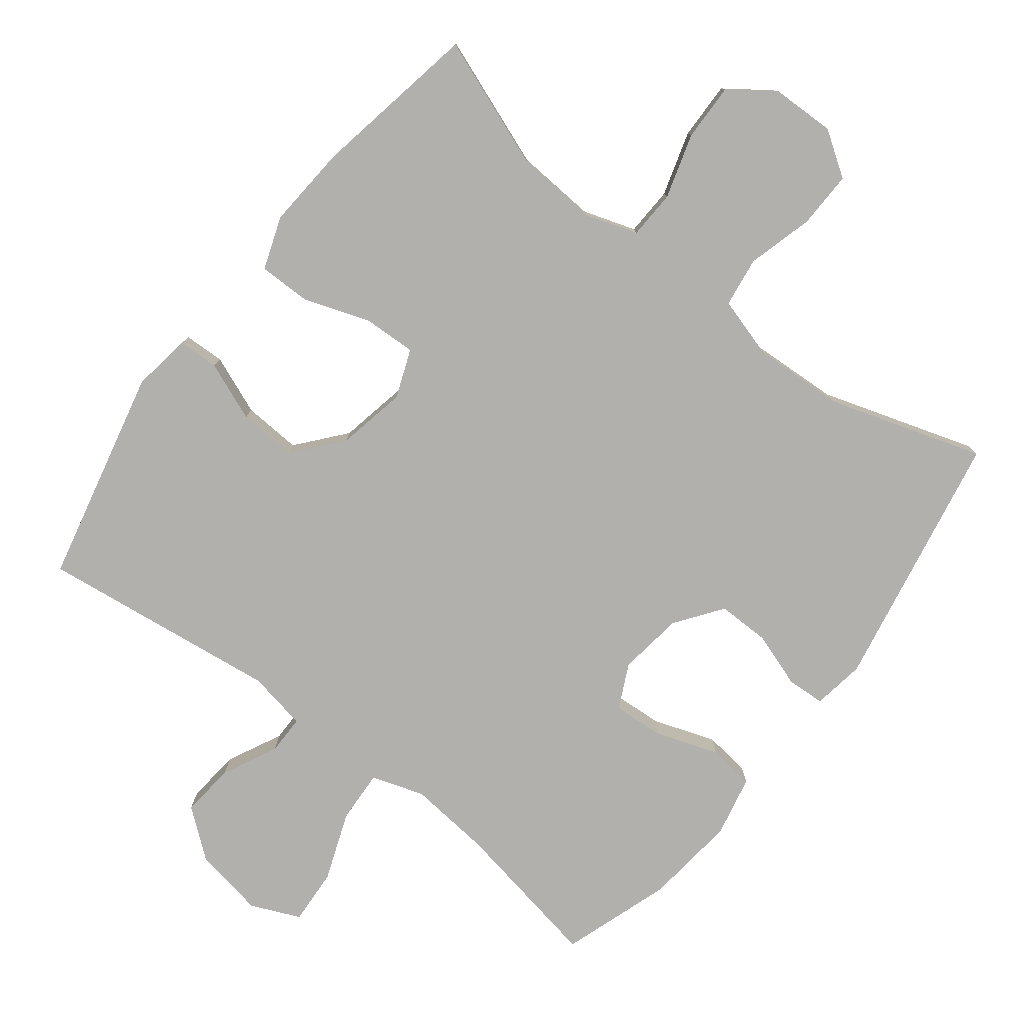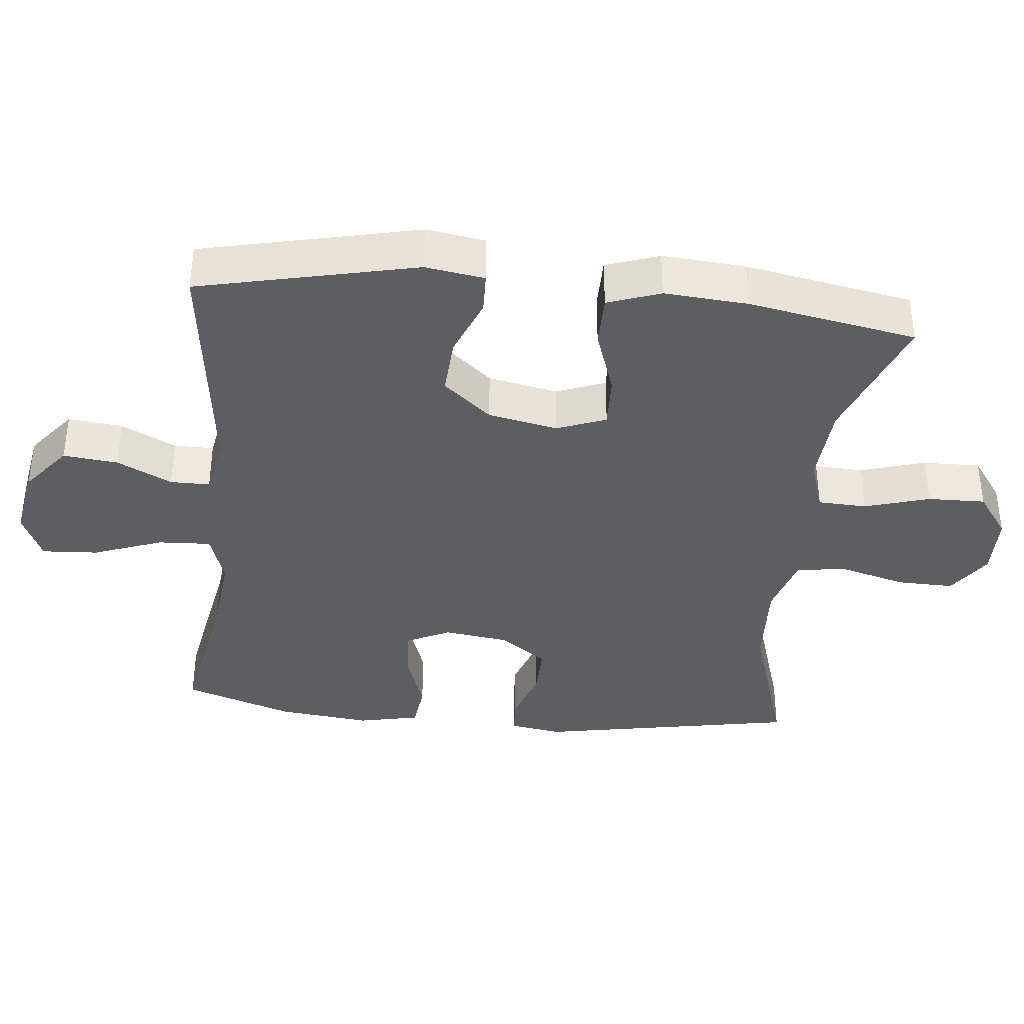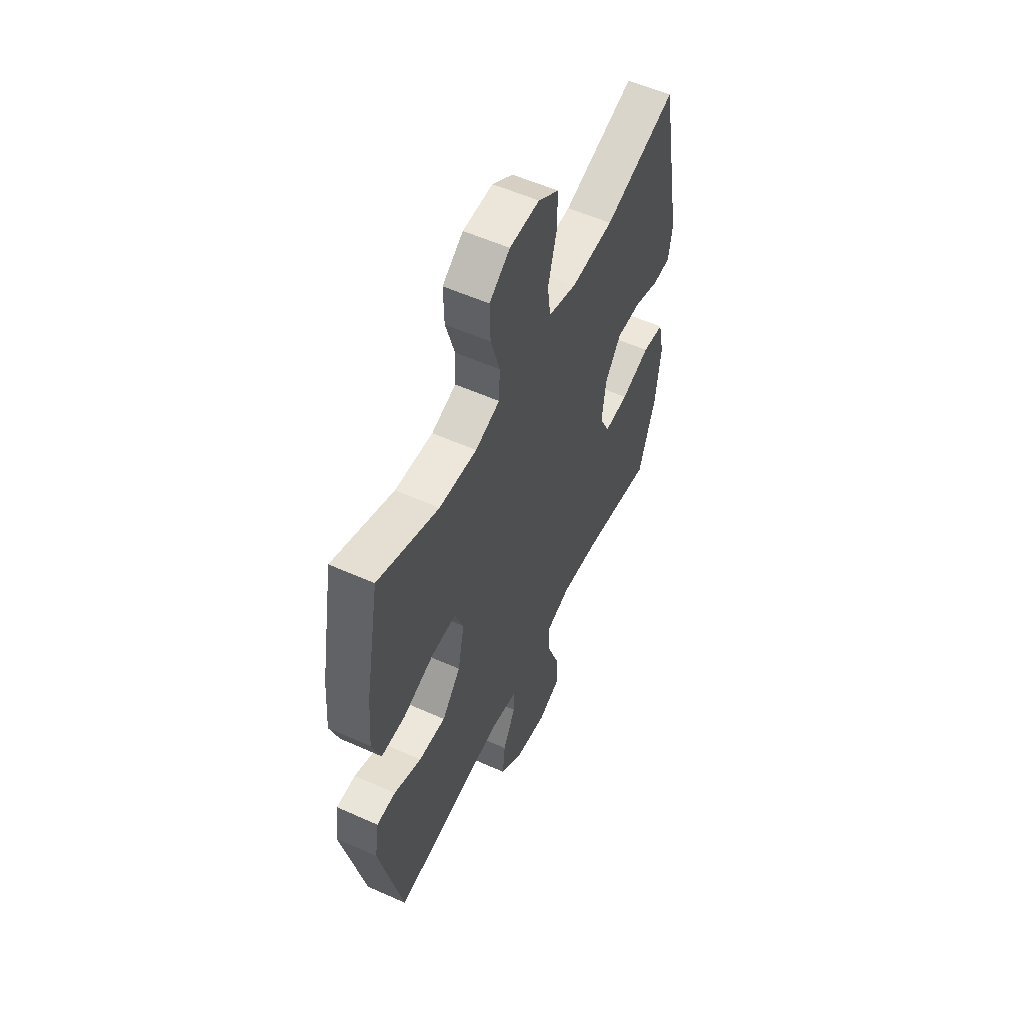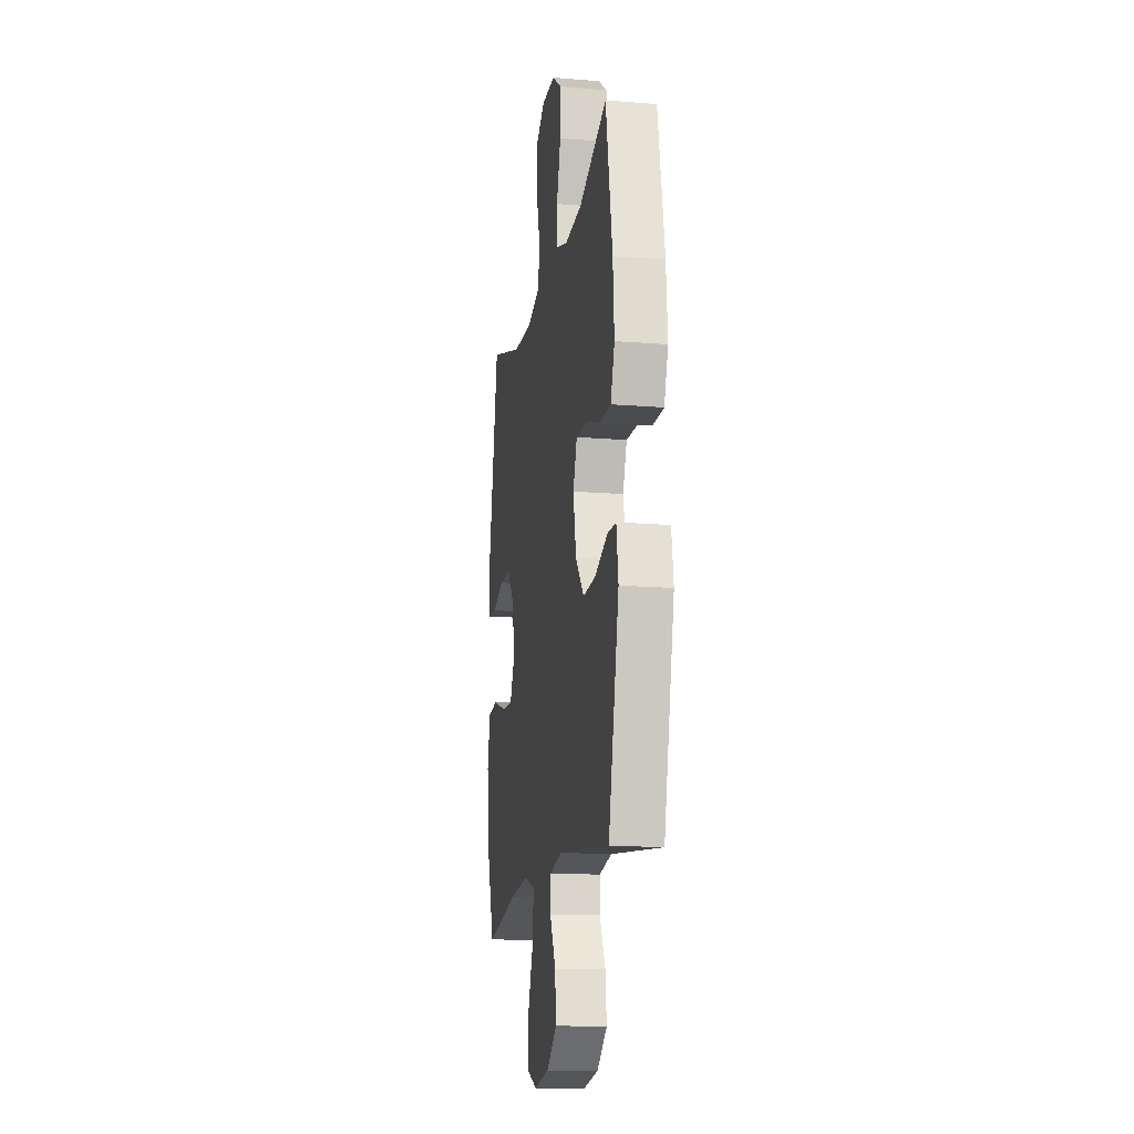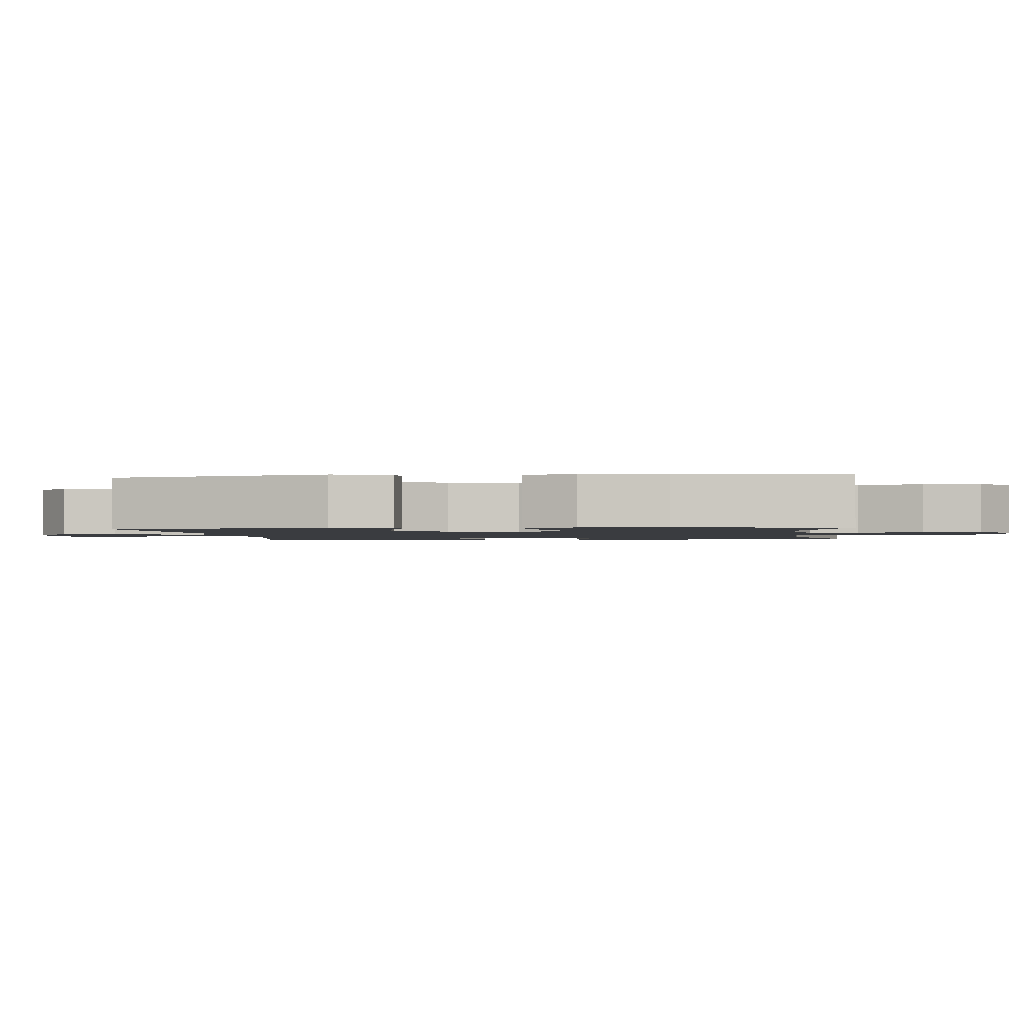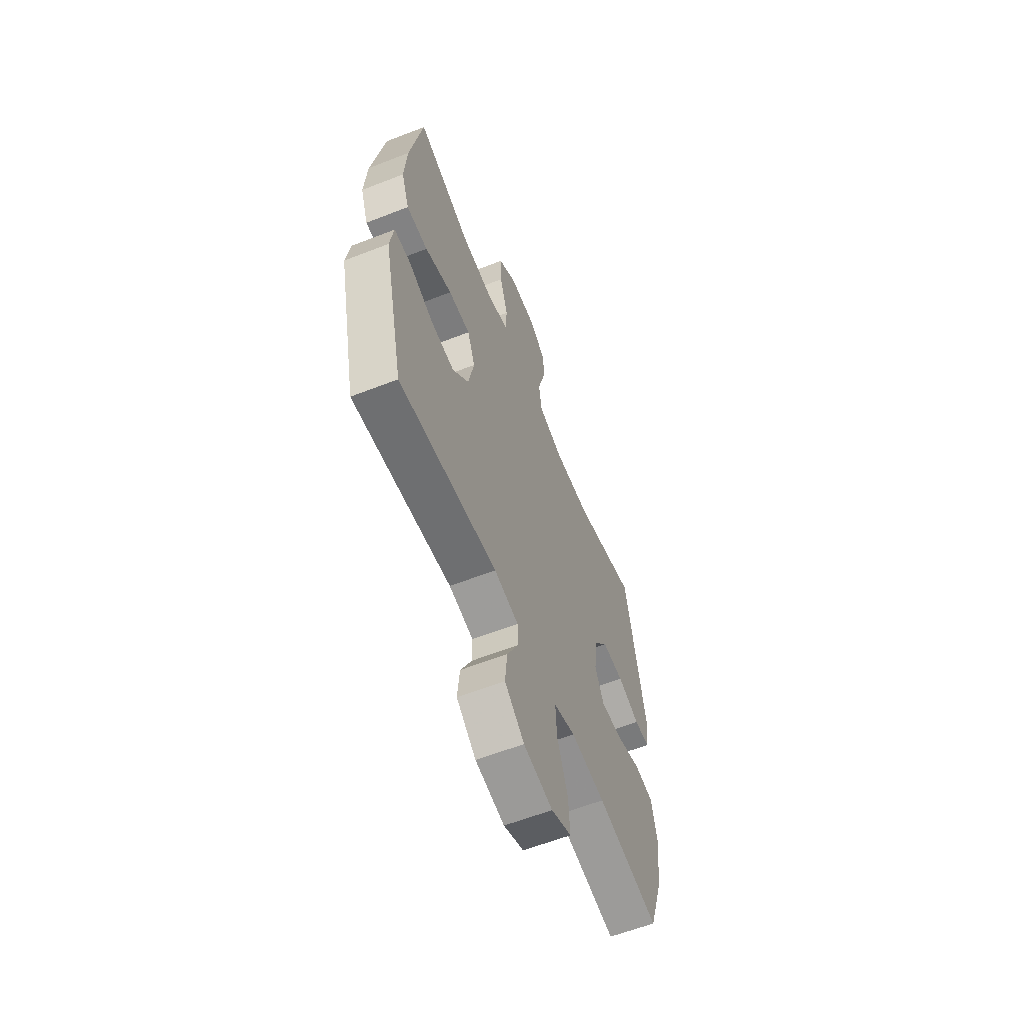
<metadata>
{"format":"obj","ext":"obj","renderer":"f3d","projection":"perspective","resolution":1024,"background":"white","views":[{"elev":-78.6,"azim":-37.7,"up":"+Y"},{"elev":-37.4,"azim":-95.9,"up":"+Y"},{"elev":55.4,"azim":-64.7,"up":"+Z"},{"elev":-15.2,"azim":-99.9,"up":"+Z"},{"elev":-1.5,"azim":-83.5,"up":"+Y"},{"elev":-60.8,"azim":-68.3,"up":"+Z"}]}
</metadata>
<code>
v 0.5 0.07 0.5
v 0.57 0.07 0.126
v 0.558 0.07 0.051
v 0.503 0.07 0.048
v 0.424 0.07 0.075
v 0.348 0.07 0.076
v 0.299 0.07 0.009
v 0.286 0.07 -0.085
v 0.317 0.07 -0.149
v 0.392 0.07 -0.144
v 0.482 0.07 -0.113
v 0.549 0.07 -0.121
v 0.568 0.07 -0.209
v 0.553 0.07 -0.343
v 0.5 0.07 -0.5
v 0.28 0.07 -0.46
v 0.159 0.07 -0.448
v 0.083 0.07 -0.473
v 0.087 0.07 -0.549
v 0.124 0.07 -0.648
v 0.129 0.07 -0.729
v 0.058 0.07 -0.76
v -0.045 0.07 -0.742
v -0.114 0.07 -0.687
v -0.106 0.07 -0.609
v -0.067 0.07 -0.53
v -0.067 0.07 -0.473
v -0.153 0.07 -0.457
v -0.5 0.07 -0.5
v -0.571 0.07 -0.188
v -0.558 0.07 -0.103
v -0.499 0.07 -0.101
v -0.414 0.07 -0.135
v -0.33 0.07 -0.14
v -0.272 0.07 -0.071
v -0.252 0.07 0.029
v -0.279 0.07 0.099
v -0.356 0.07 0.096
v -0.451 0.07 0.063
v -0.526 0.07 0.063
v -0.553 0.07 0.139
v -0.544 0.07 0.259
v -0.5 0.07 0.5
v -0.311 0.07 0.429
v -0.194 0.07 0.421
v -0.118 0.07 0.446
v -0.115 0.07 0.516
v -0.143 0.07 0.609
v -0.145 0.07 0.692
v -0.081 0.07 0.738
v 0.011 0.07 0.74
v 0.075 0.07 0.697
v 0.073 0.07 0.615
v 0.047 0.07 0.52
v 0.057 0.07 0.448
v 0.145 0.07 0.422
v 0.276 0.07 0.429
v 0.5 0 0.5
v 0.57 0 0.126
v 0.558 0 0.051
v 0.503 0 0.048
v 0.424 0 0.075
v 0.348 0 0.076
v 0.299 0 0.009
v 0.286 0 -0.085
v 0.317 0 -0.149
v 0.392 0 -0.144
v 0.482 0 -0.113
v 0.549 0 -0.121
v 0.568 0 -0.209
v 0.553 0 -0.343
v 0.5 0 -0.5
v 0.28 0 -0.46
v 0.159 0 -0.448
v 0.083 0 -0.473
v 0.087 0 -0.549
v 0.124 0 -0.648
v 0.129 0 -0.729
v 0.058 0 -0.76
v -0.045 0 -0.742
v -0.114 0 -0.687
v -0.106 0 -0.609
v -0.067 0 -0.53
v -0.067 0 -0.473
v -0.153 0 -0.457
v -0.5 0 -0.5
v -0.571 0 -0.188
v -0.558 0 -0.103
v -0.499 0 -0.101
v -0.414 0 -0.135
v -0.33 0 -0.14
v -0.272 0 -0.071
v -0.252 0 0.029
v -0.279 0 0.099
v -0.356 0 0.096
v -0.451 0 0.063
v -0.526 0 0.063
v -0.553 0 0.139
v -0.544 0 0.259
v -0.5 0 0.5
v -0.311 0 0.429
v -0.194 0 0.421
v -0.118 0 0.446
v -0.115 0 0.516
v -0.143 0 0.609
v -0.145 0 0.692
v -0.081 0 0.738
v 0.011 0 0.74
v 0.075 0 0.697
v 0.073 0 0.615
v 0.047 0 0.52
v 0.057 0 0.448
v 0.145 0 0.422
v 0.276 0 0.429
f 52 53 54
f 51 52 54
f 50 51 54
f 49 50 54
f 48 49 54
f 47 48 54
f 46 47 54 55
f 45 46 55 56
f 42 43 44
f 41 42 44
f 40 41 44
f 39 40 44
f 38 39 44
f 37 38 44 45
f 36 37 45 56
f 31 32 33
f 30 31 33
f 29 30 33
f 28 29 33
f 27 28 33 34
f 24 25 26
f 23 24 26
f 22 23 26
f 21 22 26
f 20 21 26
f 19 20 26
f 18 19 26 27
f 27 34 35
f 18 27 35
f 17 18 35
f 14 15 16
f 13 14 16
f 12 13 16
f 11 12 16
f 10 11 16
f 9 10 16 17
f 3 4 5
f 2 3 5
f 1 2 5
f 57 1 5
f 57 5 6
f 56 57 6 7
f 36 56 7 8
f 17 35 36
f 9 17 36
f 8 9 36
f 111 110 109
f 111 109 108
f 111 108 107
f 111 107 106
f 111 106 105
f 111 105 104
f 112 111 104 103
f 113 112 103 102
f 101 100 99
f 101 99 98
f 101 98 97
f 101 97 96
f 101 96 95
f 102 101 95 94
f 113 102 94 93
f 90 89 88
f 90 88 87
f 90 87 86
f 90 86 85
f 91 90 85 84
f 83 82 81
f 83 81 80
f 83 80 79
f 83 79 78
f 83 78 77
f 83 77 76
f 84 83 76 75
f 92 91 84
f 92 84 75
f 92 75 74
f 73 72 71
f 73 71 70
f 73 70 69
f 73 69 68
f 73 68 67
f 74 73 67 66
f 62 61 60
f 62 60 59
f 62 59 58
f 62 58 114
f 63 62 114
f 64 63 114 113
f 65 64 113 93
f 93 92 74
f 93 74 66
f 93 66 65
f 1 58 59 2
f 2 59 60 3
f 3 60 61 4
f 4 61 62 5
f 5 62 63 6
f 6 63 64 7
f 7 64 65 8
f 8 65 66 9
f 9 66 67 10
f 10 67 68 11
f 11 68 69 12
f 12 69 70 13
f 13 70 71 14
f 14 71 72 15
f 15 72 73 16
f 16 73 74 17
f 17 74 75 18
f 18 75 76 19
f 19 76 77 20
f 20 77 78 21
f 21 78 79 22
f 22 79 80 23
f 23 80 81 24
f 24 81 82 25
f 25 82 83 26
f 26 83 84 27
f 27 84 85 28
f 28 85 86 29
f 29 86 87 30
f 30 87 88 31
f 31 88 89 32
f 32 89 90 33
f 33 90 91 34
f 34 91 92 35
f 35 92 93 36
f 36 93 94 37
f 37 94 95 38
f 38 95 96 39
f 39 96 97 40
f 40 97 98 41
f 41 98 99 42
f 42 99 100 43
f 43 100 101 44
f 44 101 102 45
f 45 102 103 46
f 46 103 104 47
f 47 104 105 48
f 48 105 106 49
f 49 106 107 50
f 50 107 108 51
f 51 108 109 52
f 52 109 110 53
f 53 110 111 54
f 54 111 112 55
f 55 112 113 56
f 56 113 114 57
f 57 114 58 1

</code>
